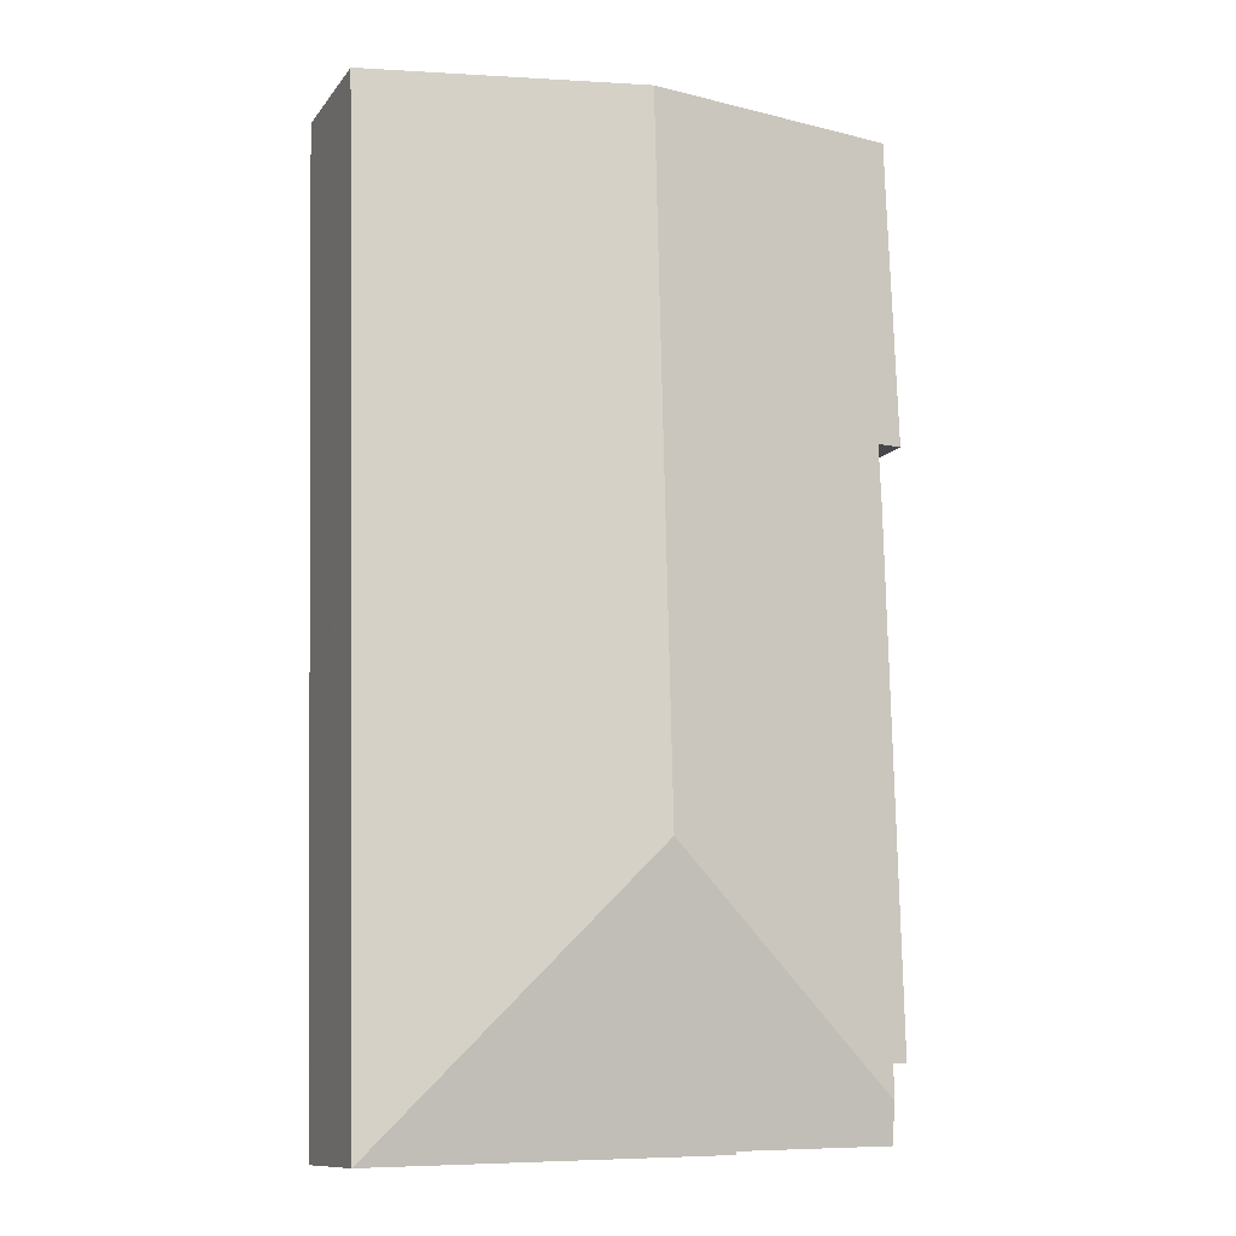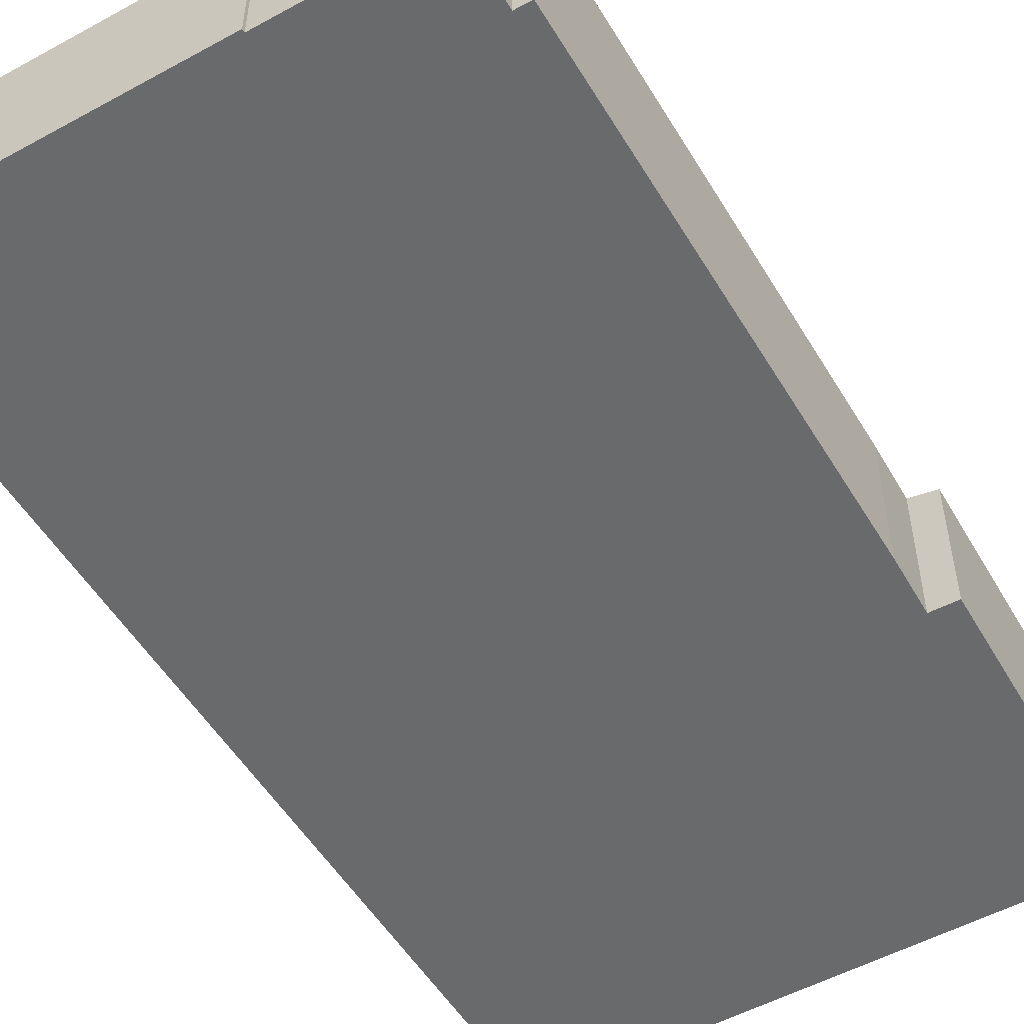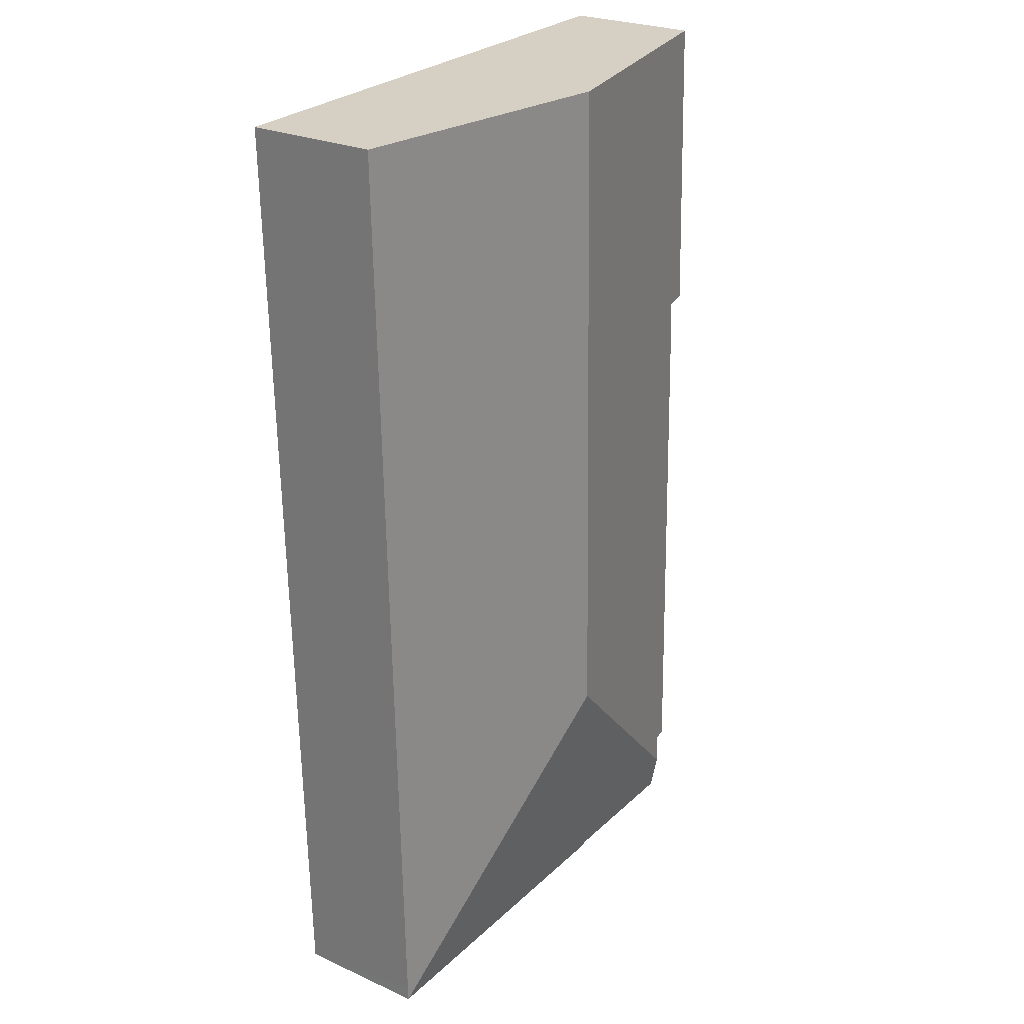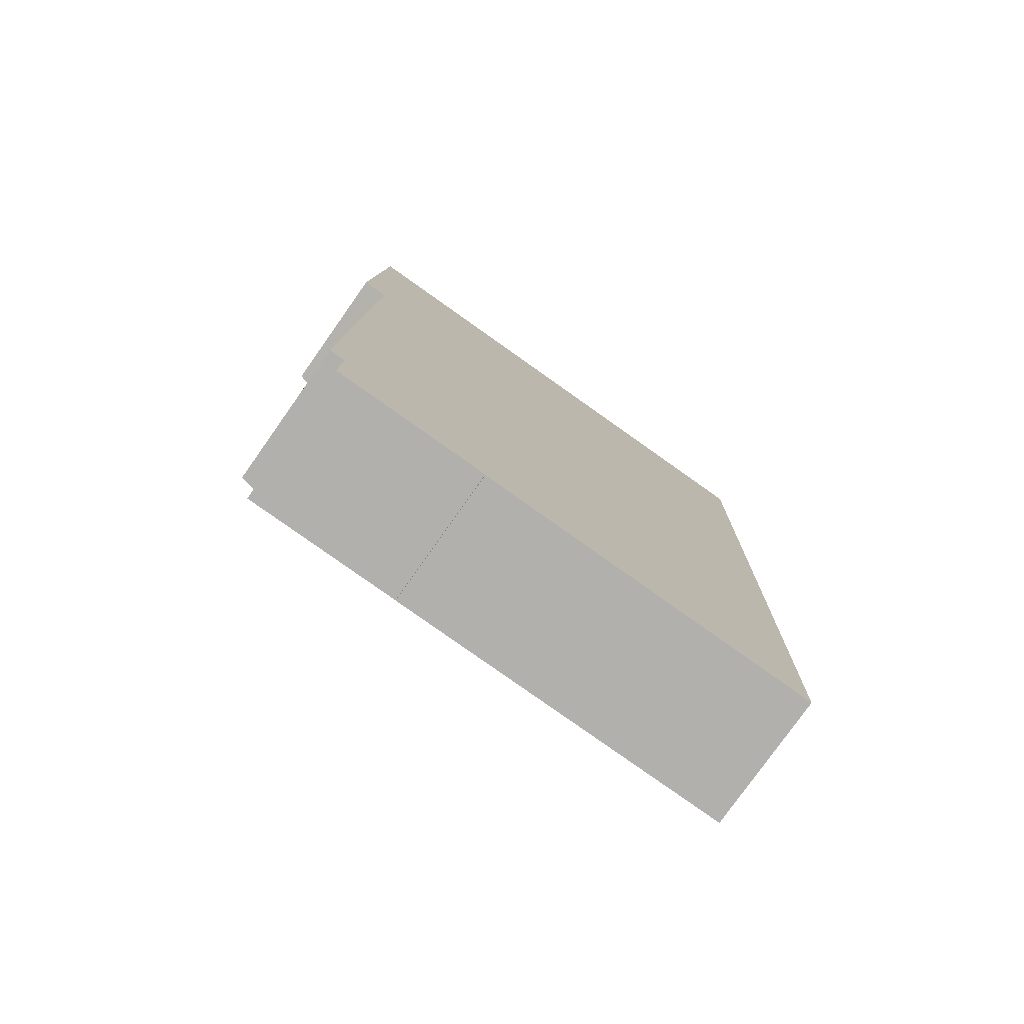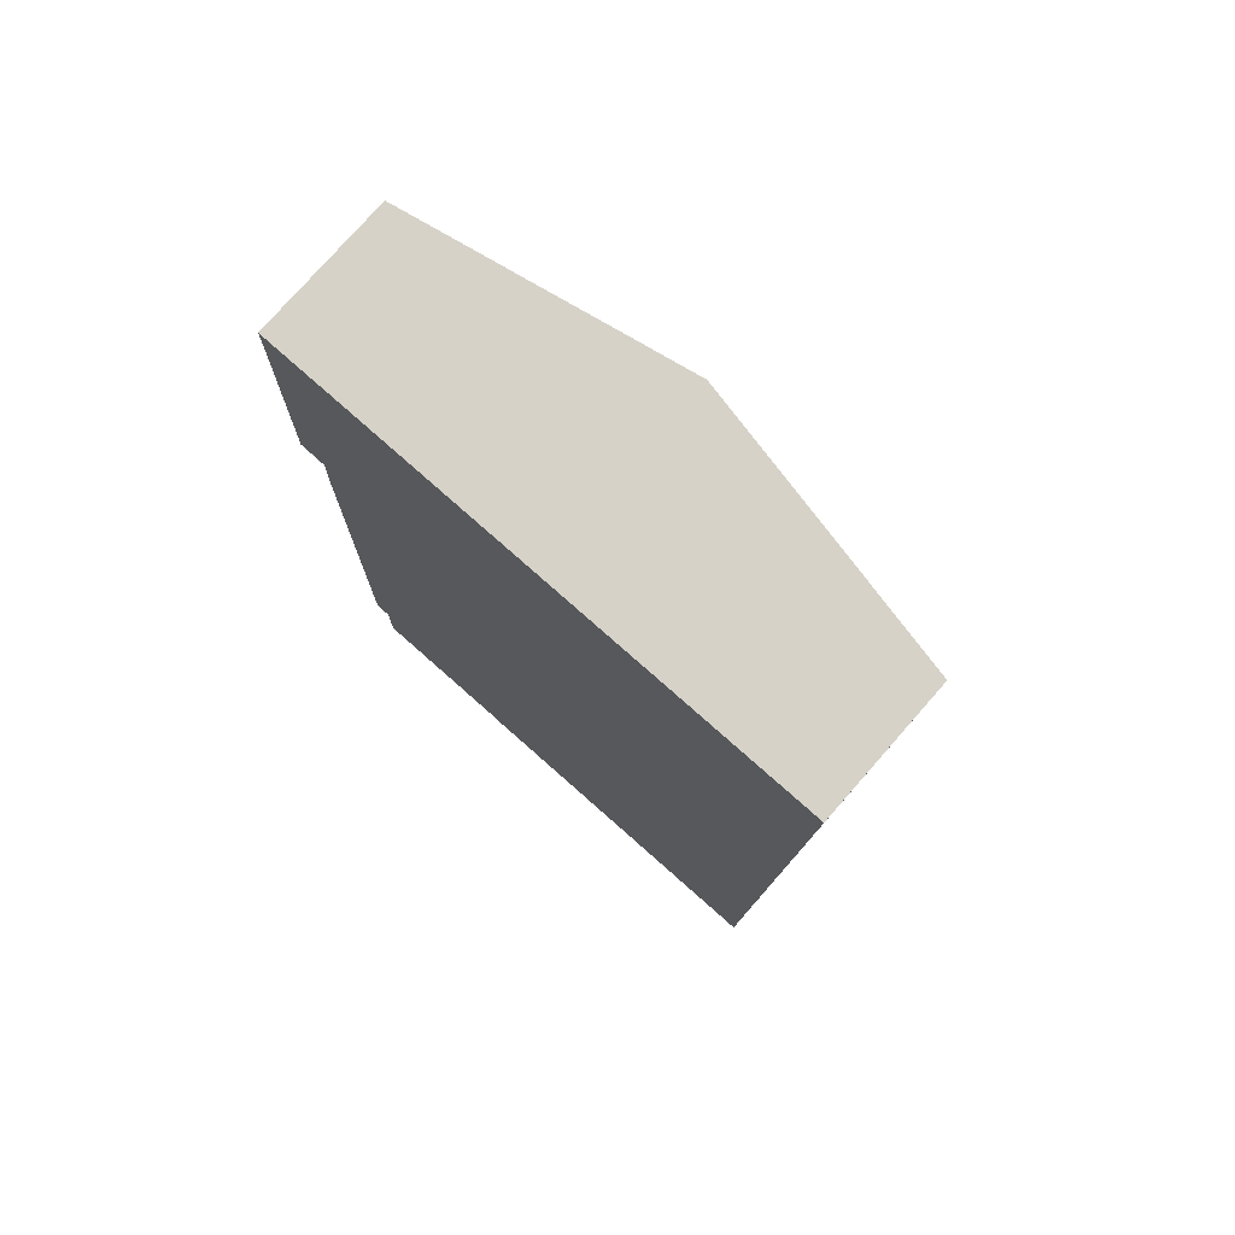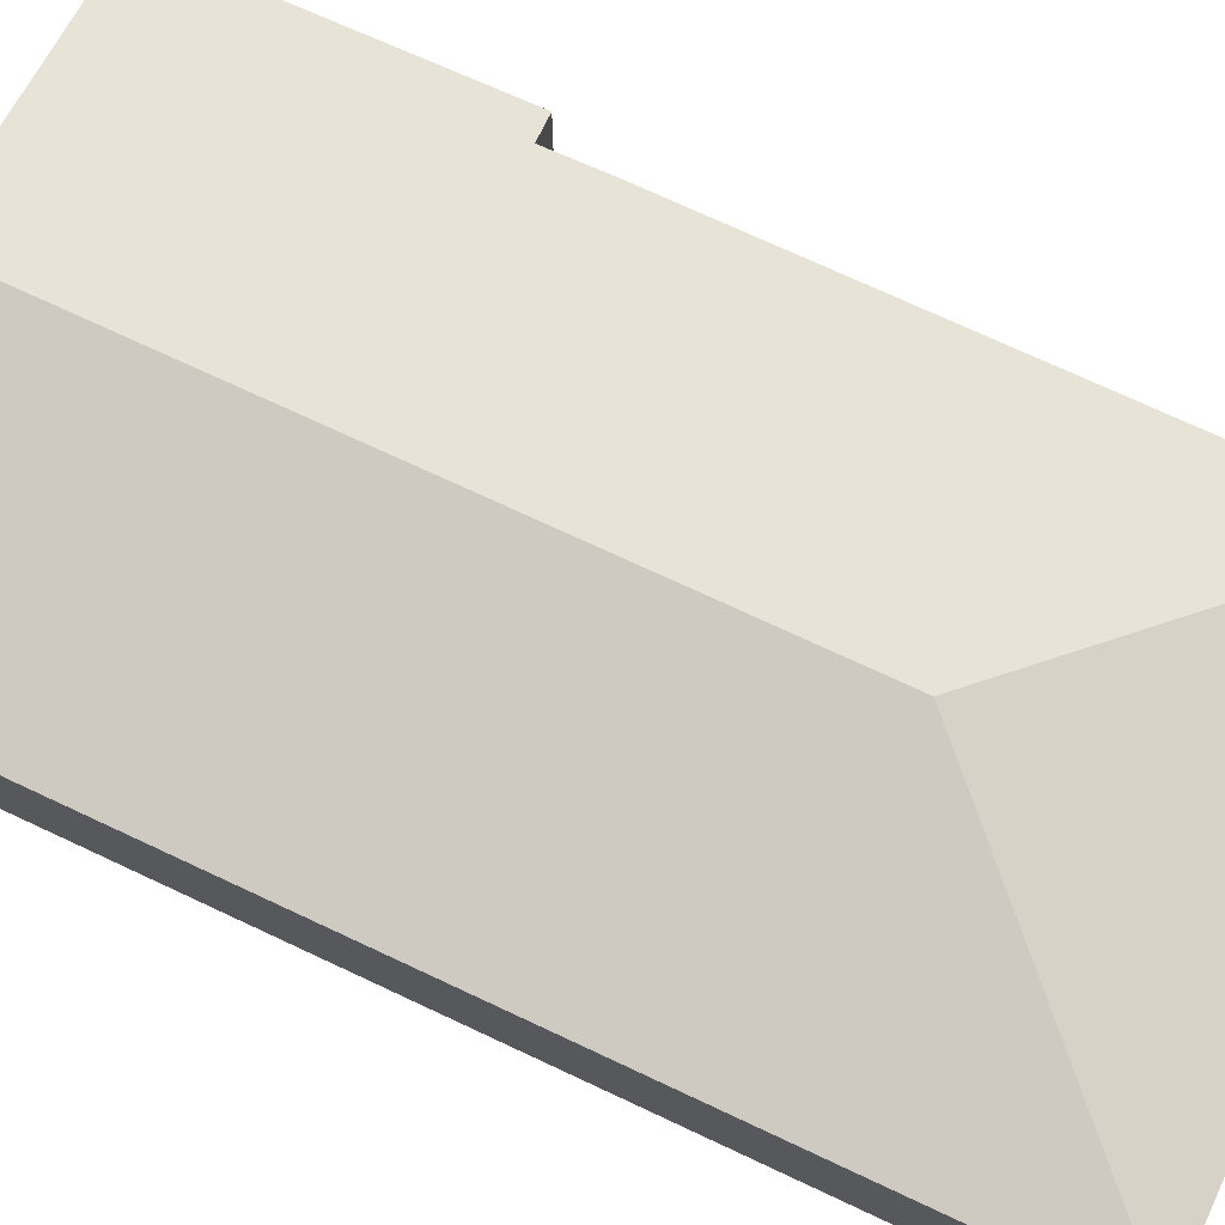
<metadata>
{"format":"obj","ext":"obj","renderer":"f3d","projection":"perspective","resolution":1024,"background":"white","views":[{"elev":-11.6,"azim":157.7,"up":"+Z"},{"elev":-52.9,"azim":-148.2,"up":"+Y"},{"elev":25.5,"azim":125.7,"up":"+Z"},{"elev":-78.2,"azim":-35.2,"up":"+Z"},{"elev":77.4,"azim":41.3,"up":"+Z"},{"elev":73.5,"azim":116.4,"up":"+Y"}]}
</metadata>
<code>
v  0.583 3.131 -13.37
v  3.936 2.958 -14.31
v  0.562 2.958 -14.23
v  5.709 4.136 -8.486
v  0.252 2.968 6.687
v  6.073 4.136 6.546
v  0.234 2.967 5.978
v  0.589 3.068 -0.03
v  0 2.949 1.806e-16
v  0.532 3.062 -1.29
v  0.312 3.062 -10.38
v  0.6 3.131 -12.64
v  0.257 3.062 -12.63
v  11.51 2.945 -14.26
v  12.01 2.945 6.403
v  11.5 2.945 -14.56
v  11.28 2.945 -14.56
v  3.934 2.945 -14.38
v  11.5 8.917e-16 -14.56
v  3.934 8.805e-16 -14.38
v  11.28 8.914e-16 -14.56
v  3.936 8.764e-16 -14.31
v  0.562 8.714e-16 -14.23
v  0.6 7.741e-16 -12.64
v  0.257 7.735e-16 -12.63
v  0.589 1.837e-18 -0.03
v  0 0 0
v  0.583 8.187e-16 -13.37
v  0.312 6.353e-16 -10.38
v  0.532 7.899e-17 -1.29
v  0.234 -3.66e-16 5.978
v  0.252 -4.095e-16 6.687
v  6.073 -4.008e-16 6.546
v  12.01 -3.921e-16 6.403
v  11.51 8.734e-16 -14.26
g defaultobject
f 1 2 3
f 2 1 4
f 5 6 7
f 4 7 6
f 8 7 4
f 9 7 8
f 10 8 4
f 11 10 4
f 12 11 4
f 1 12 4
f 13 11 12
f 14 6 15
f 6 14 4
f 4 14 16
f 17 4 16
f 4 17 18
f 4 18 2
f 19 17 16
f 17 19 18
f 18 19 20
f 20 19 21
f 22 3 2
f 3 22 23
f 24 13 12
f 13 24 25
f 26 9 8
f 9 26 27
f 18 22 2
f 22 18 20
f 23 1 3
f 1 23 12
f 12 23 24
f 24 23 28
f 25 11 13
f 11 25 10
f 10 25 29
f 10 29 30
f 10 26 8
f 26 10 30
f 27 7 9
f 7 27 31
f 7 31 5
f 5 31 32
f 32 6 5
f 6 32 33
f 6 33 15
f 15 33 34
f 14 19 16
f 19 14 15
f 19 15 35
f 35 15 34
f 31 33 32
f 33 31 34
f 34 31 35
f 35 31 26
f 26 31 27
f 35 26 30
f 35 30 29
f 35 29 24
f 24 29 25
f 35 24 28
f 35 28 23
f 35 23 22
f 35 22 19
f 19 22 20
f 19 20 21

</code>
